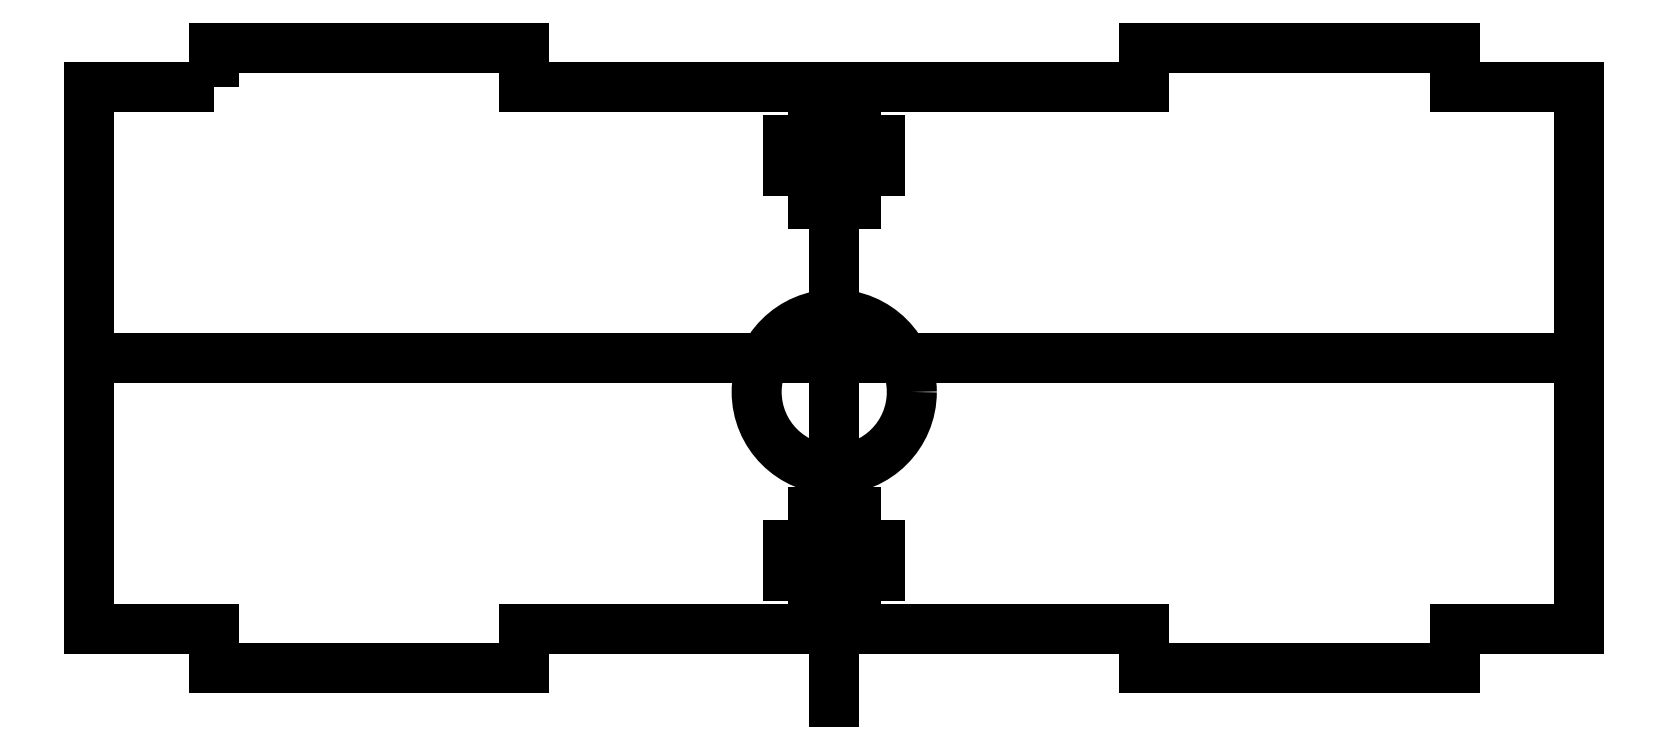
<metadata>
{"format":"dxf","ext":"dxf","renderer":"ezdxf+matplotlib","layout":"modelspace","background":"white","min_lineweight":24,"dpi":150}
</metadata>
<code>
0
SECTION
2
ENTITIES
0
LWPOLYLINE
8
0
90
25
70
1
43
0
10
-50.8
20
25
10
-60.96
20
25
10
-60.96
20
2.786
10
60.95
20
2.786
10
60.95
20
25
10
50.79
20
25
10
50.79
20
28.18
10
25.39
20
28.18
10
25.39
20
25
10
1.749
20
25
10
1.749
20
20.62
10
3.781
20
20.62
10
3.781
20
18.08
10
1.749
20
18.08
10
1.749
20
15.37
10
8.882e-15
20
15.37
10
-1.756
20
15.37
10
-1.756
20
18.08
10
-3.788
20
18.08
10
-3.788
20
20.62
10
-1.756
20
20.62
10
-1.756
20
25
10
-25.4
20
25
10
-25.4
20
28.18
10
-50.8
20
28.18
0
LINE
8
0
10
-0.003613
20
25
30
0
11
-0.003613
21
-25.4
31
0
0
LINE
8
0
10
-60.96
20
-19.43
30
0
11
-50.8
21
-19.43
31
0
0
LINE
8
0
10
-25.4
20
-19.43
30
0
11
-25.4
21
-22.6
31
0
0
LINE
8
0
10
-25.4
20
-19.43
30
0
11
-1.756
21
-19.43
31
0
0
LINE
8
0
10
-1.756
20
-19.43
30
0
11
-1.756
21
-15.05
31
0
0
LINE
8
0
10
-3.788
20
-15.05
30
0
11
-3.788
21
-12.51
31
0
0
LINE
8
0
10
-3.788
20
-12.51
30
0
11
-1.756
21
-12.51
31
0
0
LINE
8
0
10
60.95
20
2.786
30
0
11
60.95
21
-19.43
31
0
0
LINE
8
0
10
-50.8
20
-22.6
30
0
11
-50.8
21
-19.43
31
0
0
LINE
8
0
10
60.95
20
-19.43
30
0
11
50.79
21
-19.43
31
0
0
LINE
8
0
10
3.781
20
-15.05
30
0
11
3.781
21
-12.51
31
0
0
LINE
8
0
10
3.781
20
-12.51
30
0
11
1.749
21
-12.51
31
0
0
LINE
8
0
10
-1.756
20
-9.796
30
0
11
2.665e-14
21
-9.796
31
0
0
LINE
8
0
10
-1.756
20
-15.05
30
0
11
-3.788
21
-15.05
31
0
0
LINE
8
0
10
-25.4
20
-22.6
30
0
11
-50.8
21
-22.6
31
0
0
LINE
8
0
10
25.39
20
-19.43
30
0
11
1.749
21
-19.43
31
0
0
LINE
8
0
10
1.749
20
-9.796
30
0
11
2.665e-14
21
-9.796
31
0
0
LINE
8
0
10
25.39
20
-19.43
30
0
11
25.39
21
-22.6
31
0
0
LINE
8
0
10
1.749
20
-19.43
30
0
11
1.749
21
-15.05
31
0
0
LINE
8
0
10
1.749
20
-12.51
30
0
11
1.749
21
-9.796
31
0
0
LINE
8
0
10
25.39
20
-22.6
30
0
11
50.79
21
-22.6
31
0
0
LINE
8
0
10
50.79
20
-22.6
30
0
11
50.79
21
-19.43
31
0
0
LINE
8
0
10
1.749
20
-15.05
30
0
11
3.781
21
-15.05
31
0
0
LINE
8
0
10
-60.96
20
2.786
30
0
11
-60.96
21
-19.43
31
0
0
LINE
8
0
10
-1.756
20
-12.51
30
0
11
-1.756
21
-9.796
31
0
0
CIRCLE
8
0
10
0
20
-7.939e-05
30
0
40
6.35
210
0
220
0
230
1
0
ENDSEC
0
EOF

</code>
